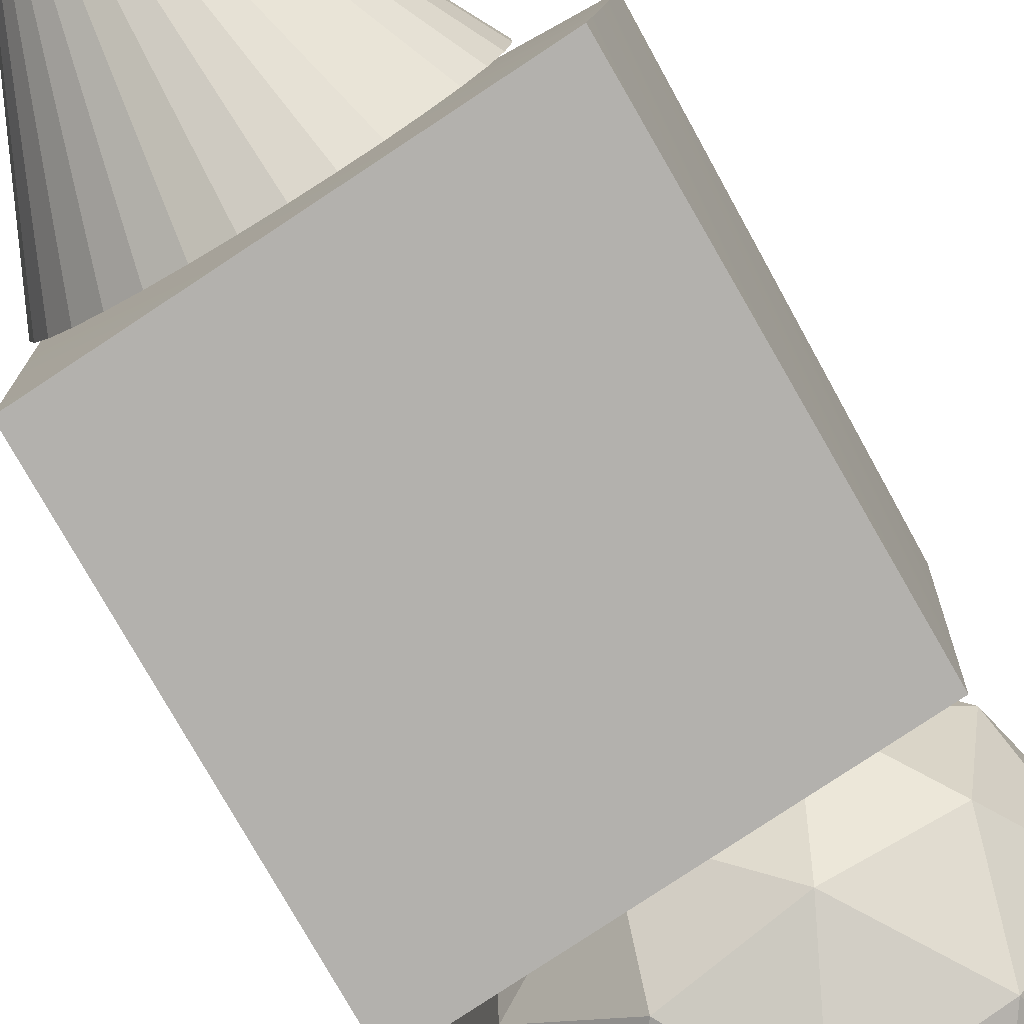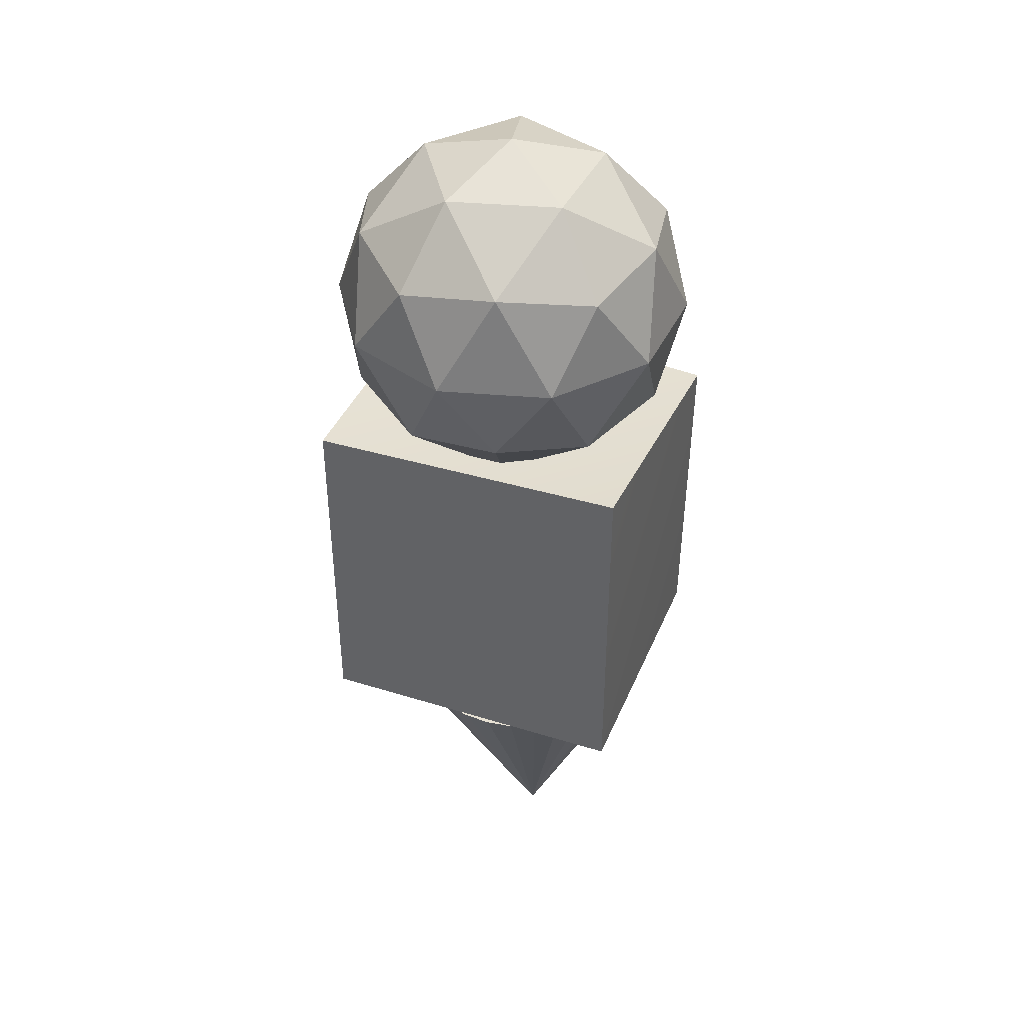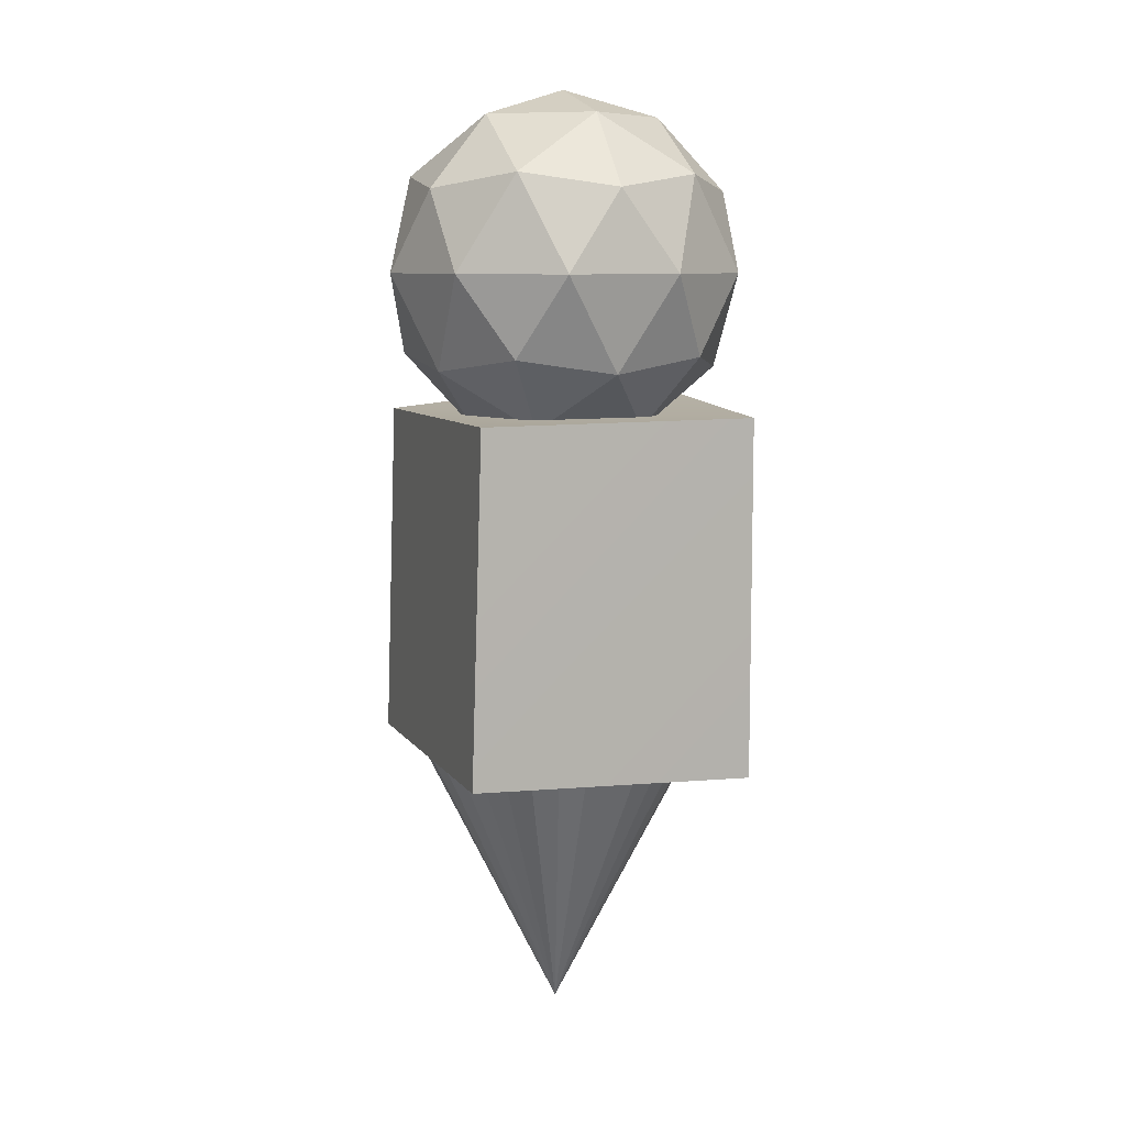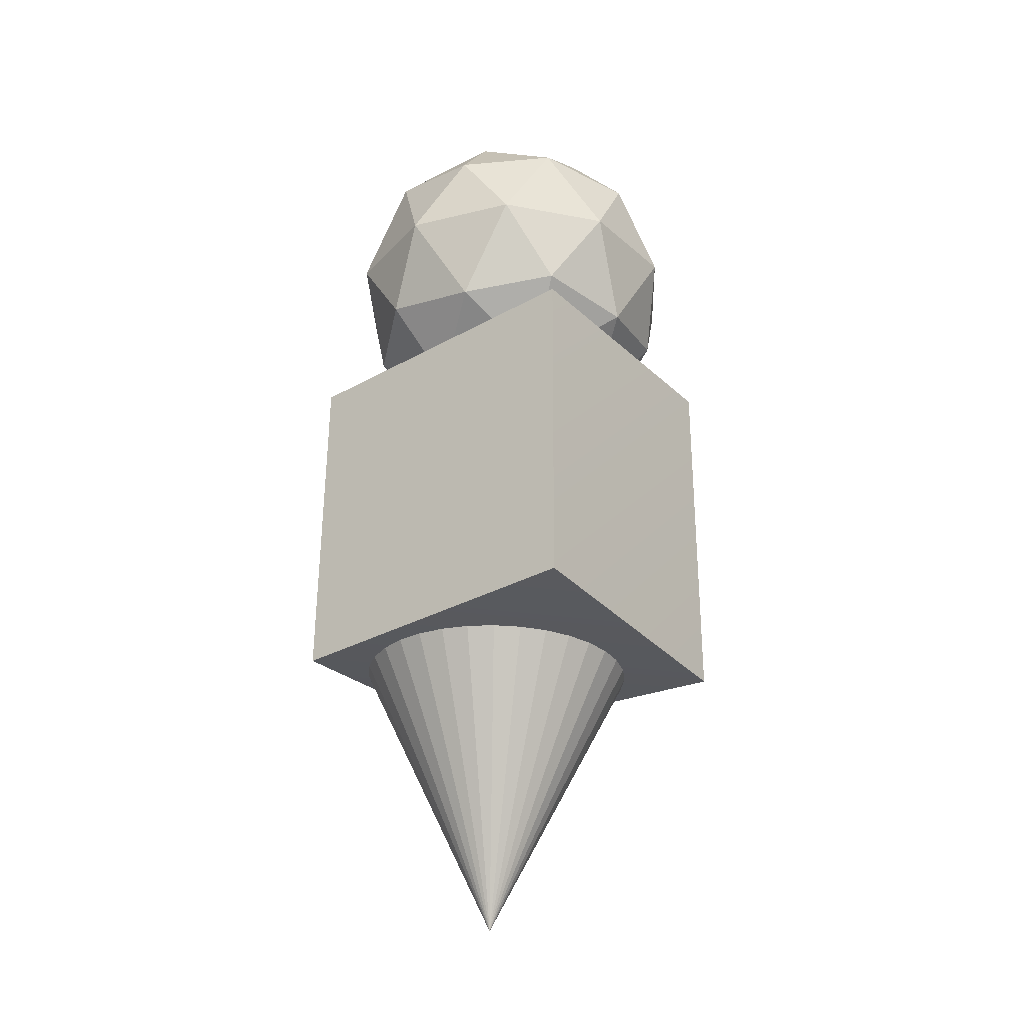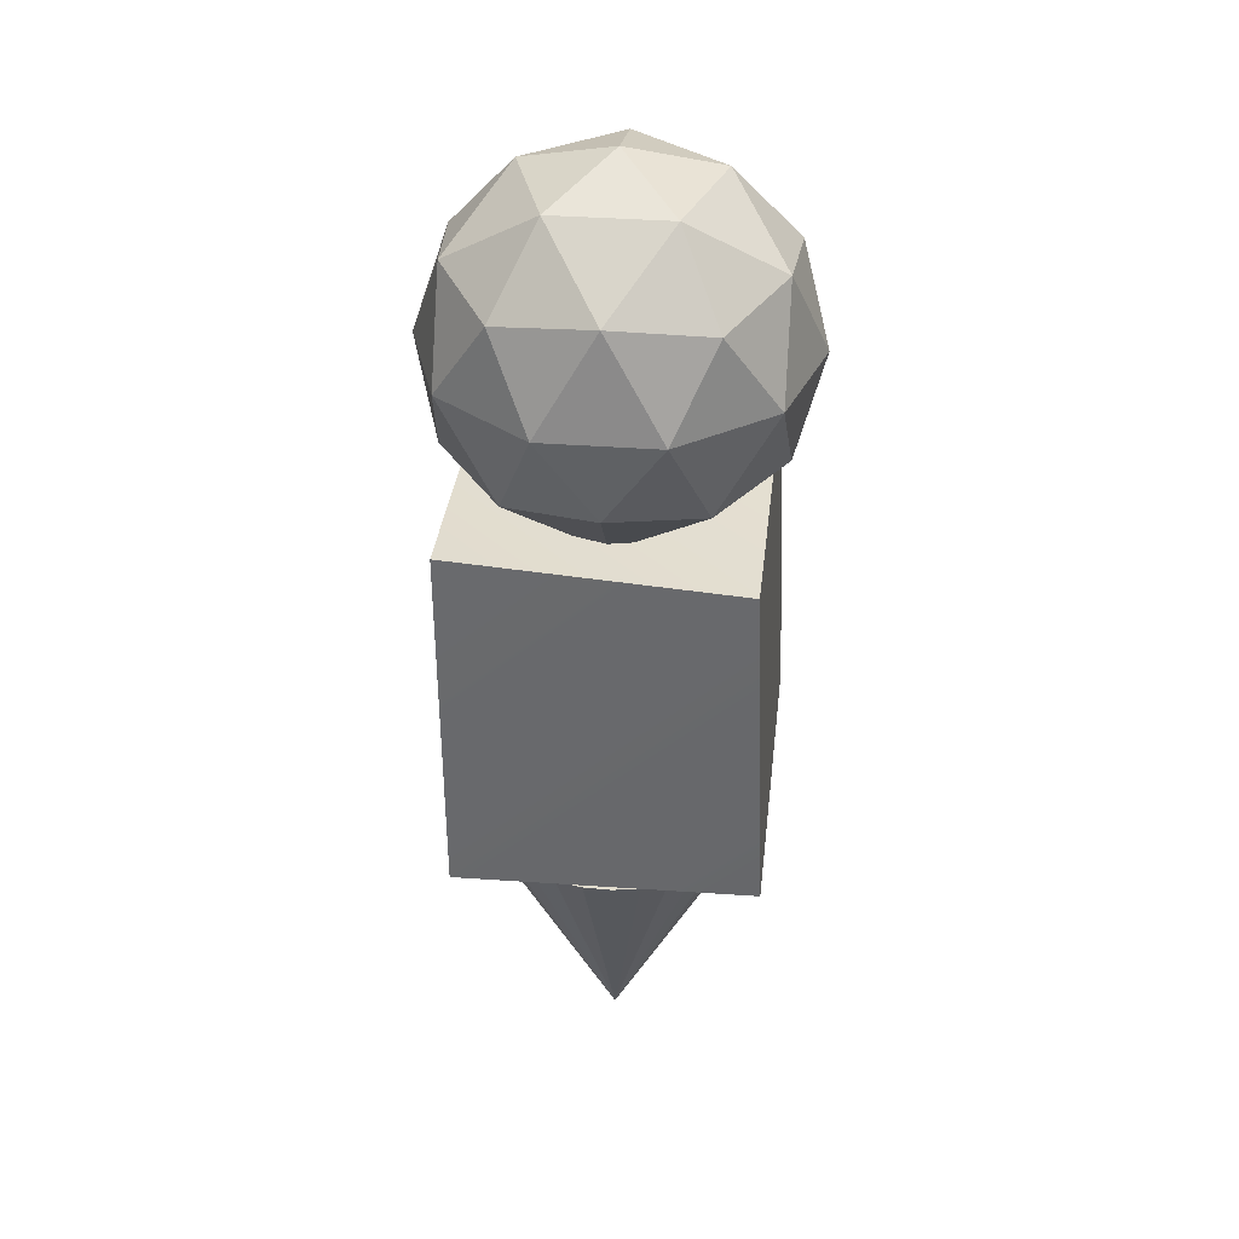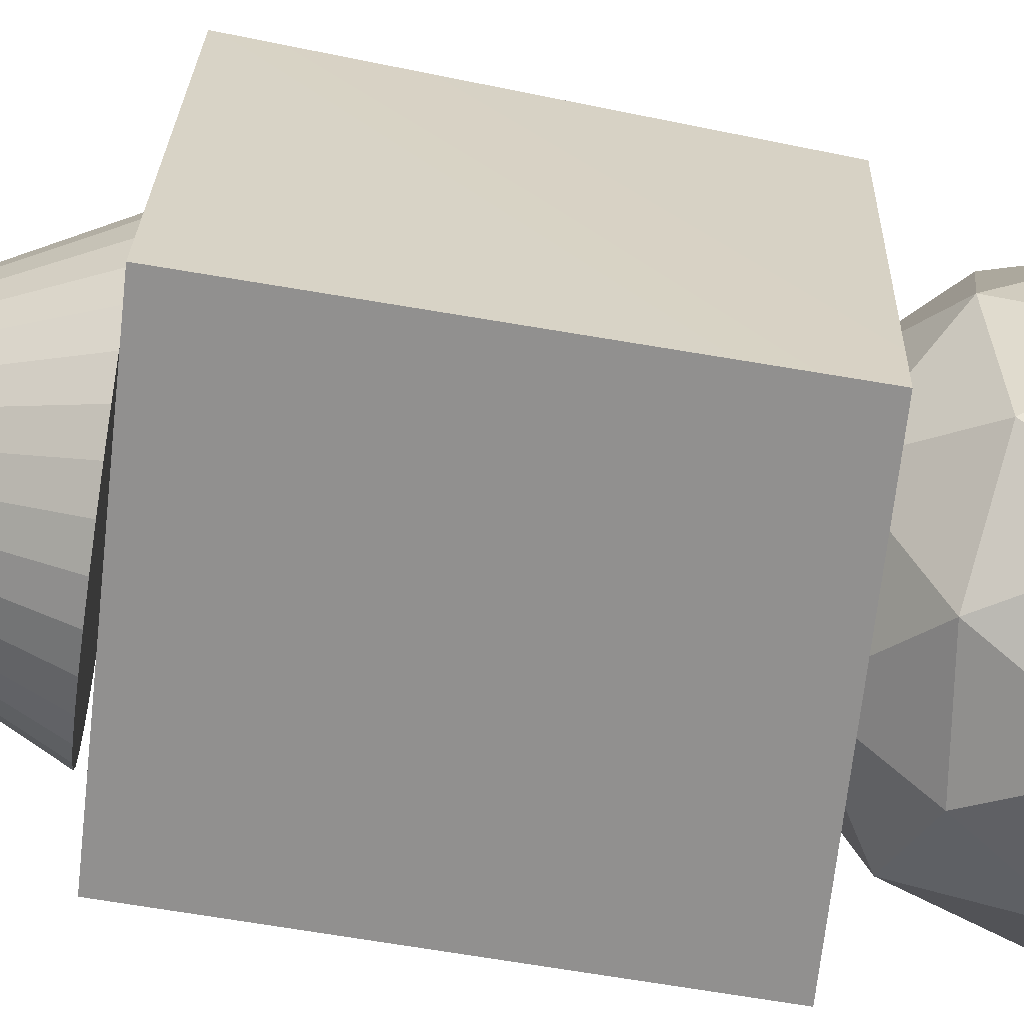
<metadata>
{"format":"obj","ext":"obj","renderer":"f3d","projection":"perspective","resolution":1024,"background":"white","views":[{"elev":-79.2,"azim":29.9,"up":"+Z"},{"elev":41.0,"azim":-156.2,"up":"+Y"},{"elev":8.8,"azim":70.2,"up":"+Y"},{"elev":-28.9,"azim":38.1,"up":"+Y"},{"elev":36.4,"azim":-84.4,"up":"+Y"},{"elev":-65.7,"azim":80.2,"up":"+Z"}]}
</metadata>
<code>
o Cone
v 0.1036 1.544 -0.5818
v -0.04297 -0.002966 0.181
v -0.04801 1.549 -0.5869
v -0.1977 1.553 -0.5623
v -0.3398 1.557 -0.5089
v -0.4687 1.56 -0.4289
v -0.5795 1.563 -0.3252
v -0.668 1.566 -0.2019
v -0.7307 1.567 -0.06369
v -0.7653 1.567 0.0841
v -0.7704 1.567 0.2358
v -0.7458 1.566 0.3856
v -0.6925 1.564 0.5277
v -0.6125 1.561 0.6566
v -0.5088 1.558 0.7675
v -0.3856 1.554 0.856
v -0.2474 1.55 0.9187
v -0.09971 1.546 0.9533
v 0.05192 1.541 0.9584
v 0.2016 1.537 0.9338
v 0.3437 1.533 0.8804
v 0.4726 1.529 0.8004
v 0.5834 1.526 0.6967
v 0.6719 1.524 0.5734
v 0.7346 1.523 0.4352
v 0.7692 1.522 0.2874
v 0.7743 1.523 0.1357
v 0.7497 1.524 -0.01409
v 0.6964 1.526 -0.1562
v 0.6164 1.529 -0.2851
v 0.5127 1.532 -0.396
v 0.3895 1.536 -0.4845
v 0.2513 1.54 -0.5472
v 0.1264 3.297 0.1906
v 0.5517 3.447 0.4996
v -0.03605 3.447 0.6906
v 0.85 3.85 0.7163
v 0.977 3.772 0.1906
v -0.3993 3.447 0.1906
v -0.03605 3.447 -0.3094
v 0.5517 3.447 -0.1184
v 1.077 4.297 0.4996
v -0.15 3.85 1.041
v 0.3893 3.772 0.9996
v 0.1264 4.297 1.191
v -0.768 3.85 0.1906
v -0.5618 3.772 0.6906
v -0.8247 4.297 0.4996
v -0.15 3.85 -0.66
v -0.5618 3.772 -0.3094
v -0.4614 4.297 -0.6184
v 0.85 3.85 -0.3351
v 0.3893 3.772 -0.6184
v 0.7142 4.297 -0.6184
v 0.7142 4.297 0.9996
v -0.4614 4.297 0.9996
v -0.8247 4.297 -0.1184
v 0.1264 4.297 -0.8094
v 1.077 4.297 -0.1184
v 0.4028 4.744 1.041
v 0.8146 4.823 0.6906
v 0.2889 5.148 0.6906
v -0.5972 4.744 0.7163
v -0.1365 4.823 0.9996
v -0.2989 5.148 0.4996
v -0.5972 4.744 -0.3351
v -0.7242 4.823 0.1906
v -0.2989 5.148 -0.1184
v 0.4028 4.744 -0.66
v -0.1365 4.823 -0.6184
v 0.2889 5.148 -0.3094
v 1.021 4.744 0.1906
v 0.8146 4.823 -0.3094
v 0.6521 5.148 0.1906
v 0.1264 5.297 0.1906
v -0.7899 3.489 0.9333
v -0.8296 3.637 -0.5977
v -0.8296 1.637 -0.5977
v -0.7496 1.575 1.006
v 0.9865 3.524 -0.5968
v 0.9865 1.524 -0.5968
v 1.041 3.522 0.9658
v 1.081 1.608 1.038
f 34 35 36
f 37 35 38
f 34 36 39
f 34 39 40
f 34 40 41
f 37 38 42
f 43 44 45
f 46 47 48
f 49 50 51
f 52 53 54
f 37 42 55
f 43 45 56
f 46 48 57
f 49 51 58
f 52 54 59
f 60 61 62
f 63 64 65
f 66 67 68
f 69 70 71
f 72 73 74
f 74 71 75
f 74 73 71
f 73 69 71
f 71 68 75
f 71 70 68
f 70 66 68
f 68 65 75
f 68 67 65
f 67 63 65
f 65 62 75
f 65 64 62
f 64 60 62
f 62 74 75
f 62 61 74
f 61 72 74
f 59 73 72
f 59 54 73
f 54 69 73
f 58 70 69
f 58 51 70
f 51 66 70
f 57 67 66
f 57 48 67
f 48 63 67
f 56 64 63
f 56 45 64
f 45 60 64
f 55 61 60
f 55 42 61
f 42 72 61
f 54 58 69
f 54 53 58
f 53 49 58
f 51 57 66
f 51 50 57
f 50 46 57
f 48 56 63
f 48 47 56
f 47 43 56
f 45 55 60
f 45 44 55
f 44 37 55
f 42 59 72
f 42 38 59
f 38 52 59
f 41 53 52
f 41 40 53
f 40 49 53
f 40 50 49
f 40 39 50
f 39 46 50
f 39 47 46
f 39 36 47
f 36 43 47
f 38 41 52
f 38 35 41
f 35 34 41
f 36 44 43
f 36 35 44
f 35 37 44
f 1 2 3
f 3 2 4
f 4 2 5
f 5 2 6
f 6 2 7
f 7 2 8
f 8 2 9
f 9 2 10
f 10 2 11
f 11 2 12
f 12 2 13
f 13 2 14
f 14 2 15
f 15 2 16
f 16 2 17
f 17 2 18
f 18 2 19
f 19 2 20
f 20 2 21
f 21 2 22
f 22 2 23
f 23 2 24
f 24 2 25
f 25 2 26
f 26 2 27
f 27 2 28
f 28 2 29
f 29 2 30
f 30 2 31
f 31 2 32
f 32 2 33
f 33 2 1
f 19 25 33
f 33 1 3
f 3 4 5
f 5 6 7
f 7 8 9
f 9 10 11
f 11 12 13
f 13 14 15
f 15 16 19
f 17 18 19
f 19 20 21
f 21 22 23
f 23 24 25
f 25 26 27
f 27 28 25
f 29 30 31
f 31 32 33
f 33 3 9
f 5 7 9
f 9 11 13
f 13 15 19
f 17 19 16
f 21 23 25
f 25 28 29
f 29 31 25
f 3 5 9
f 9 13 19
f 19 21 25
f 25 31 33
f 33 9 19
f 76 78 79
f 80 78 77
f 80 83 81
f 82 79 83
f 79 81 83
f 80 76 82
f 76 77 78
f 80 81 78
f 80 82 83
f 82 76 79
f 79 78 81
f 80 77 76

</code>
